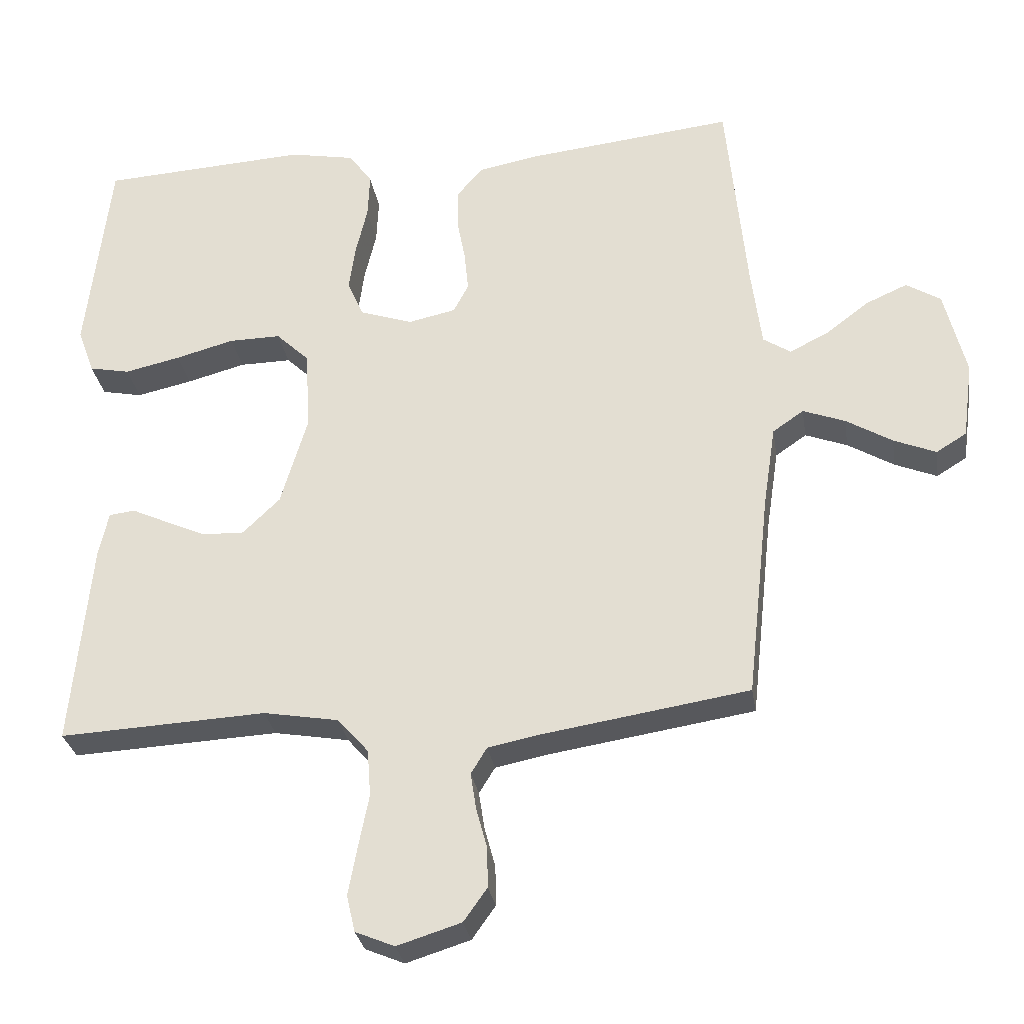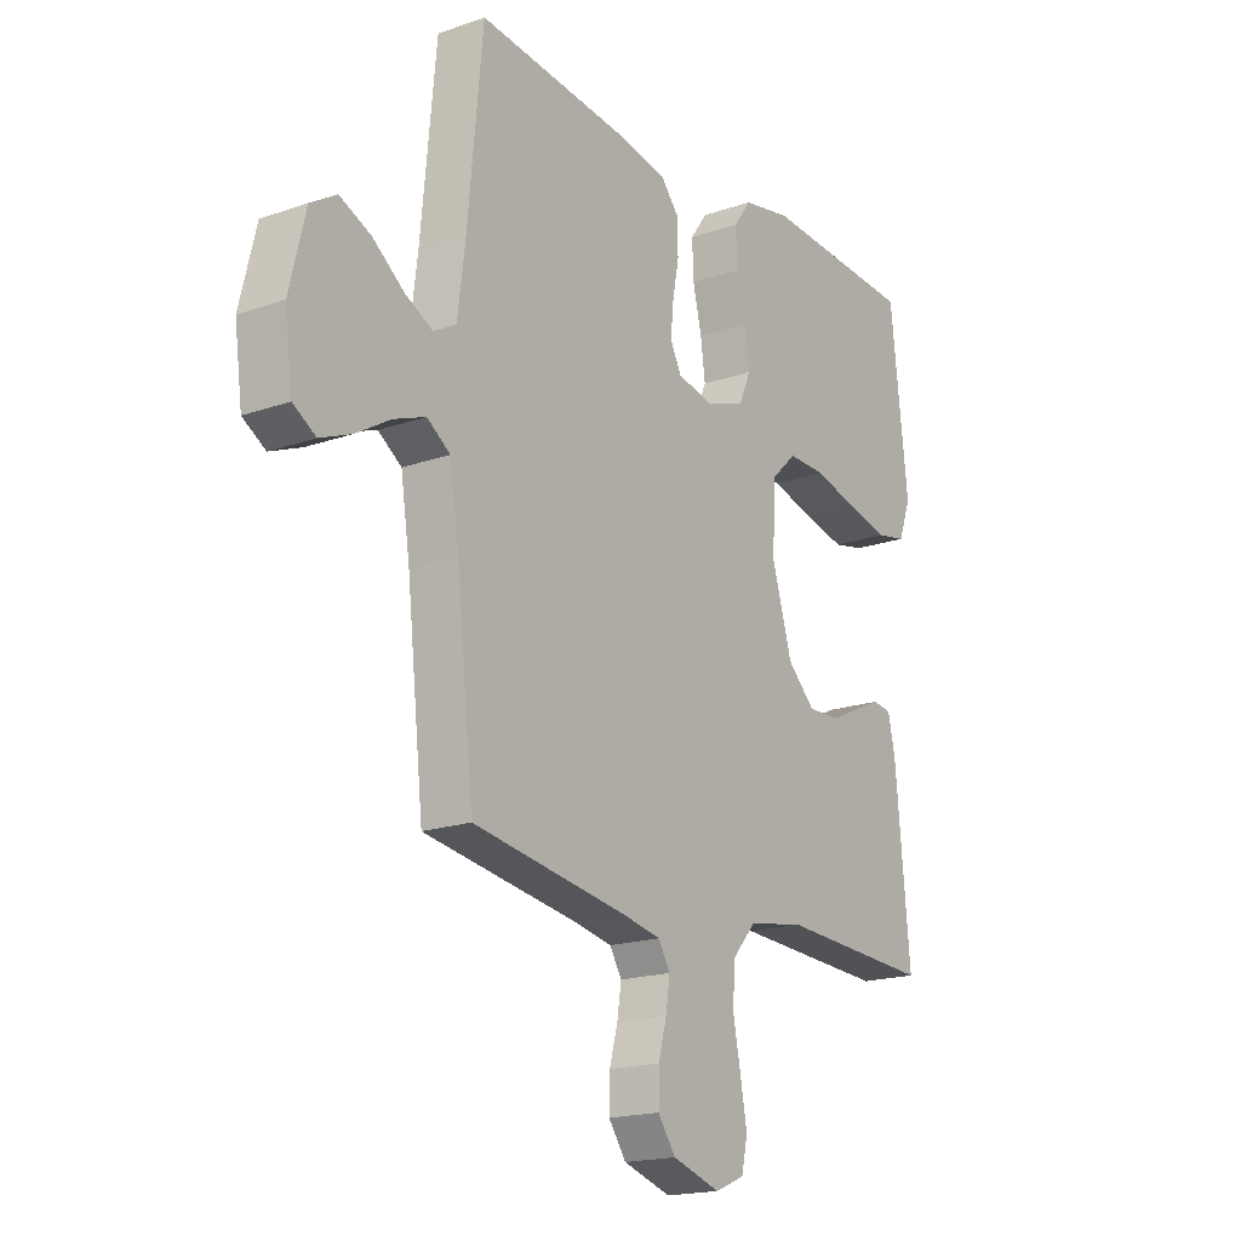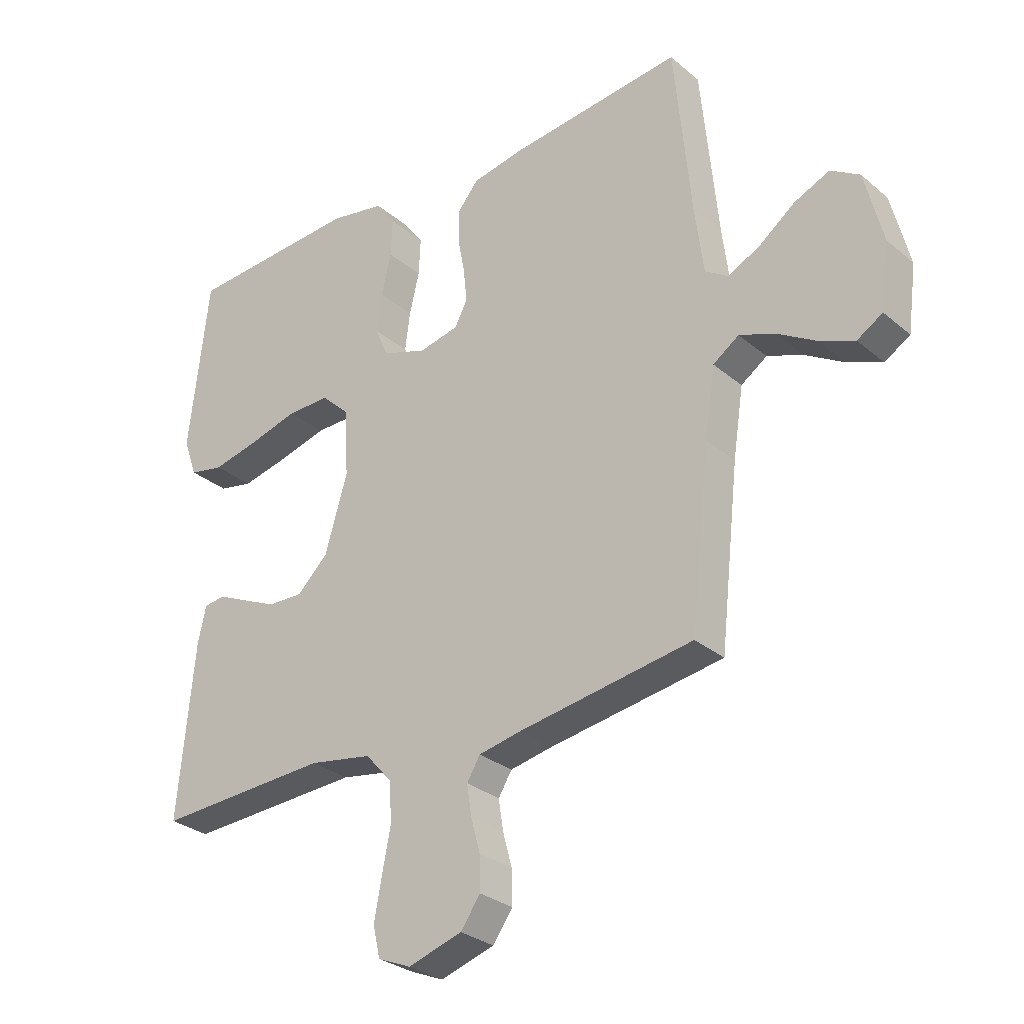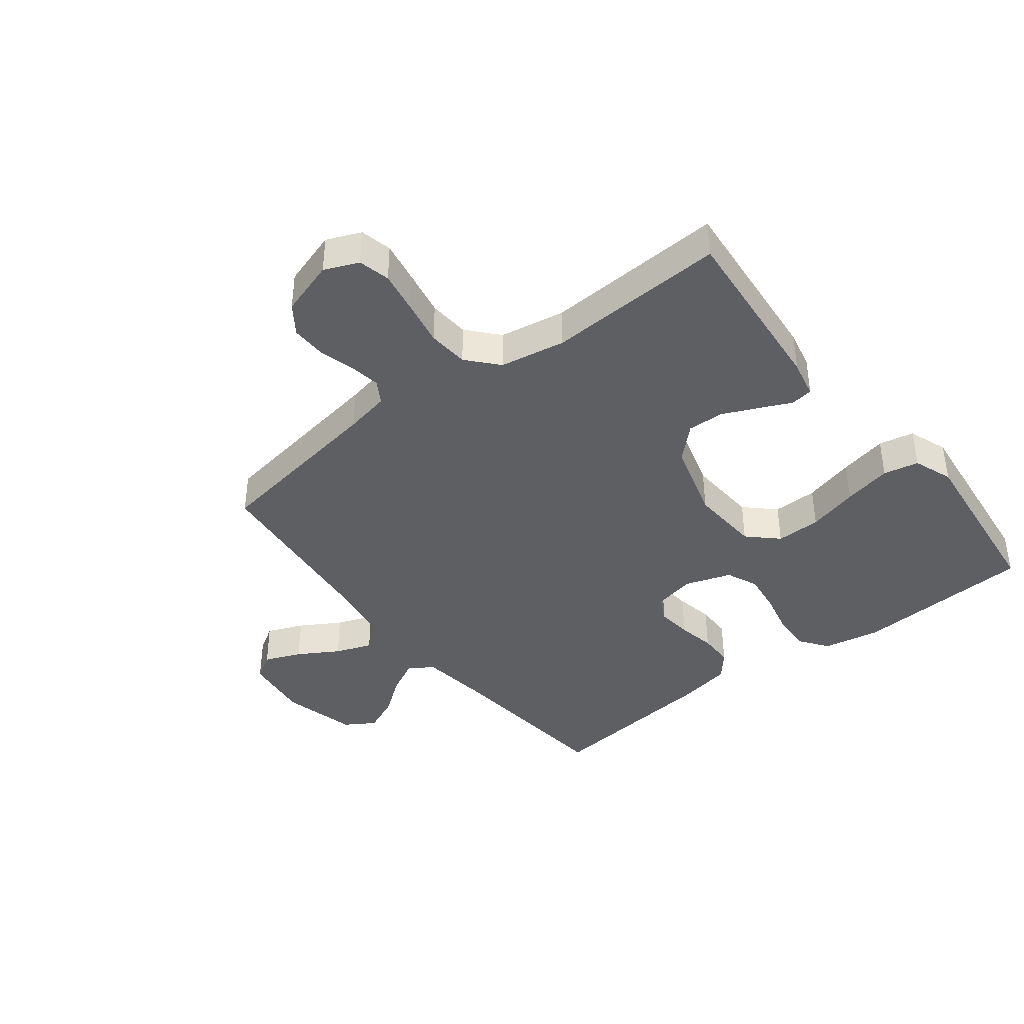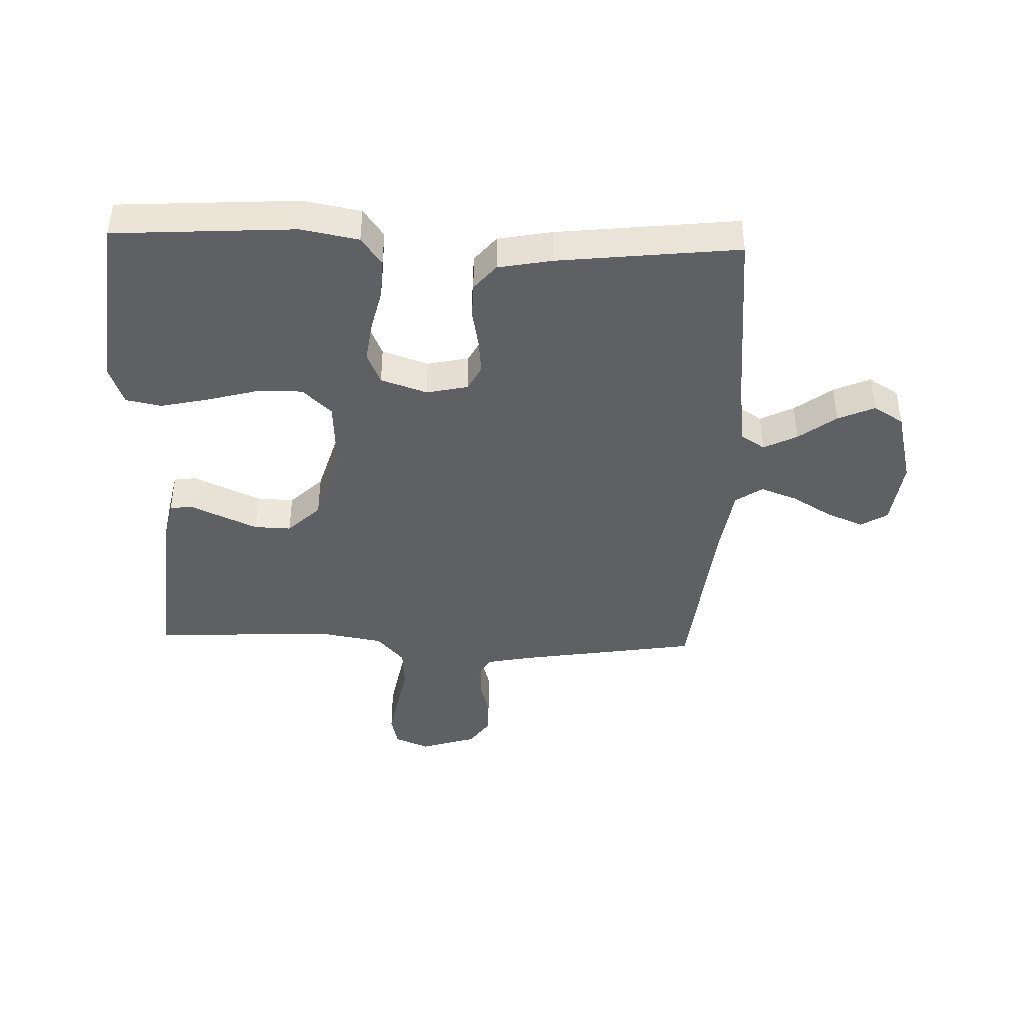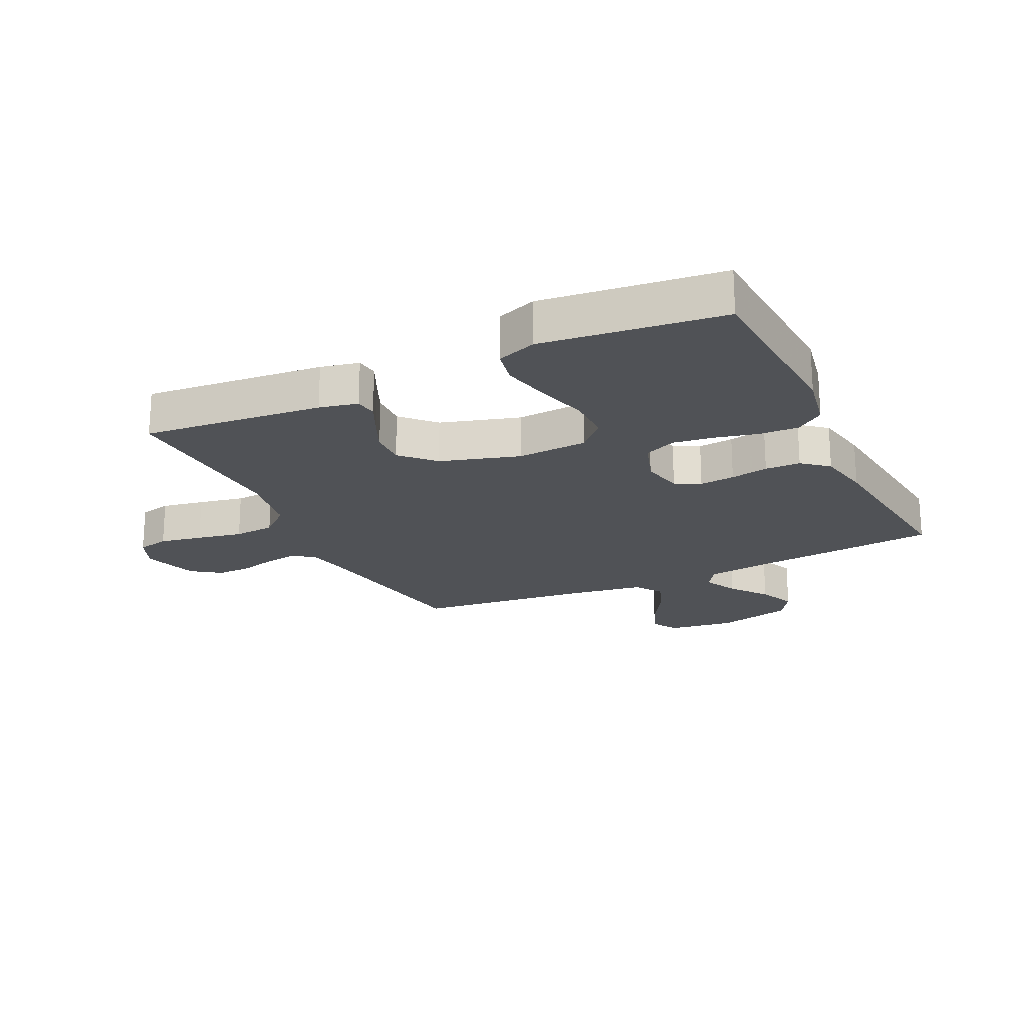
<metadata>
{"format":"obj","ext":"obj","renderer":"f3d","projection":"perspective","resolution":1024,"background":"white","views":[{"elev":-29.5,"azim":8.9,"up":"+Z"},{"elev":-18.3,"azim":124.0,"up":"+Z"},{"elev":-29.4,"azim":39.3,"up":"+Z"},{"elev":-40.1,"azim":-142.0,"up":"+Y"},{"elev":-42.3,"azim":-1.9,"up":"+Y"},{"elev":-20.9,"azim":-64.4,"up":"+Y"}]}
</metadata>
<code>
v 0.5 0.07 -0.5
v 0.2 0.07 -0.547
v 0.125 0.07 -0.562
v 0.102 0.07 -0.6
v 0.11 0.07 -0.653
v 0.126 0.07 -0.712
v 0.127 0.07 -0.77
v 0.093 0.07 -0.818
v 0 0.07 -0.847
v -0.057 0.07 -0.823
v -0.069 0.07 -0.77
v -0.056 0.07 -0.699
v -0.041 0.07 -0.623
v -0.046 0.07 -0.555
v -0.091 0.07 -0.504
v -0.2 0.07 -0.485
v -0.5 0.07 -0.5
v -0.472 0.07 -0.2
v -0.458 0.07 -0.136
v -0.421 0.07 -0.131
v -0.369 0.07 -0.155
v -0.309 0.07 -0.182
v -0.248 0.07 -0.184
v -0.194 0.07 -0.132
v -0.155 0.07 0
v -0.162 0.07 0.118
v -0.21 0.07 0.164
v -0.285 0.07 0.163
v -0.37 0.07 0.14
v -0.451 0.07 0.122
v -0.51 0.07 0.134
v -0.534 0.07 0.2
v -0.5 0.07 0.5
v -0.2 0.07 0.518
v -0.105 0.07 0.5
v -0.071 0.07 0.453
v -0.074 0.07 0.387
v -0.091 0.07 0.315
v -0.1 0.07 0.248
v -0.077 0.07 0.195
v 0 0.07 0.169
v 0.069 0.07 0.184
v 0.091 0.07 0.226
v 0.085 0.07 0.285
v 0.073 0.07 0.348
v 0.074 0.07 0.407
v 0.11 0.07 0.45
v 0.2 0.07 0.467
v 0.5 0.07 0.5
v 0.529 0.07 0.2
v 0.544 0.07 0.081
v 0.584 0.07 0.055
v 0.64 0.07 0.083
v 0.702 0.07 0.13
v 0.763 0.07 0.157
v 0.813 0.07 0.126
v 0.844 0.07 0
v 0.829 0.07 -0.112
v 0.785 0.07 -0.139
v 0.724 0.07 -0.114
v 0.657 0.07 -0.074
v 0.596 0.07 -0.051
v 0.551 0.07 -0.082
v 0.533 0.07 -0.2
v 0.5 0 -0.5
v 0.2 0 -0.547
v 0.125 0 -0.562
v 0.102 0 -0.6
v 0.11 0 -0.653
v 0.126 0 -0.712
v 0.127 0 -0.77
v 0.093 0 -0.818
v 0 0 -0.847
v -0.057 0 -0.823
v -0.069 0 -0.77
v -0.056 0 -0.699
v -0.041 0 -0.623
v -0.046 0 -0.555
v -0.091 0 -0.504
v -0.2 0 -0.485
v -0.5 0 -0.5
v -0.472 0 -0.2
v -0.458 0 -0.136
v -0.421 0 -0.131
v -0.369 0 -0.155
v -0.309 0 -0.182
v -0.248 0 -0.184
v -0.194 0 -0.132
v -0.155 0 0
v -0.162 0 0.118
v -0.21 0 0.164
v -0.285 0 0.163
v -0.37 0 0.14
v -0.451 0 0.122
v -0.51 0 0.134
v -0.534 0 0.2
v -0.5 0 0.5
v -0.2 0 0.518
v -0.105 0 0.5
v -0.071 0 0.453
v -0.074 0 0.387
v -0.091 0 0.315
v -0.1 0 0.248
v -0.077 0 0.195
v 0 0 0.169
v 0.069 0 0.184
v 0.091 0 0.226
v 0.085 0 0.285
v 0.073 0 0.348
v 0.074 0 0.407
v 0.11 0 0.45
v 0.2 0 0.467
v 0.5 0 0.5
v 0.529 0 0.2
v 0.544 0 0.081
v 0.584 0 0.055
v 0.64 0 0.083
v 0.702 0 0.13
v 0.763 0 0.157
v 0.813 0 0.126
v 0.844 0 0
v 0.829 0 -0.112
v 0.785 0 -0.139
v 0.724 0 -0.114
v 0.657 0 -0.074
v 0.596 0 -0.051
v 0.551 0 -0.082
v 0.533 0 -0.2
f 58 59 60 61
f 58 61 62
f 57 58 62
f 56 57 62
f 53 54 55 56
f 52 53 56 62
f 51 52 62 63
f 47 48 49 50
f 44 45 46 47
f 43 44 47 50
f 42 43 50 51
f 35 36 37 38
f 35 38 39
f 34 35 39
f 33 34 39
f 32 33 39 40
f 28 29 30 31
f 28 31 32 40
f 18 19 20 21
f 16 17 18 21
f 15 16 21 22
f 14 15 22 23
f 10 11 12 13
f 8 9 10 13
f 8 13 14
f 5 6 7 8
f 4 5 8 14
f 3 4 14 23
f 64 1 2
f 41 42 51 63
f 27 28 40 41
f 26 27 41 63
f 25 26 63 64
f 2 3 23 24
f 2 24 25 64
f 125 124 123 122
f 126 125 122
f 126 122 121
f 126 121 120
f 120 119 118 117
f 126 120 117 116
f 127 126 116 115
f 114 113 112 111
f 111 110 109 108
f 114 111 108 107
f 115 114 107 106
f 102 101 100 99
f 103 102 99
f 103 99 98
f 103 98 97
f 104 103 97 96
f 95 94 93 92
f 104 96 95 92
f 85 84 83 82
f 85 82 81 80
f 86 85 80 79
f 87 86 79 78
f 77 76 75 74
f 77 74 73 72
f 78 77 72
f 72 71 70 69
f 78 72 69 68
f 87 78 68 67
f 66 65 128
f 127 115 106 105
f 105 104 92 91
f 127 105 91 90
f 128 127 90 89
f 88 87 67 66
f 128 89 88 66
f 1 65 66 2
f 2 66 67 3
f 3 67 68 4
f 4 68 69 5
f 5 69 70 6
f 6 70 71 7
f 7 71 72 8
f 8 72 73 9
f 9 73 74 10
f 10 74 75 11
f 11 75 76 12
f 12 76 77 13
f 13 77 78 14
f 14 78 79 15
f 15 79 80 16
f 16 80 81 17
f 17 81 82 18
f 18 82 83 19
f 19 83 84 20
f 20 84 85 21
f 21 85 86 22
f 22 86 87 23
f 23 87 88 24
f 24 88 89 25
f 25 89 90 26
f 26 90 91 27
f 27 91 92 28
f 28 92 93 29
f 29 93 94 30
f 30 94 95 31
f 31 95 96 32
f 32 96 97 33
f 33 97 98 34
f 34 98 99 35
f 35 99 100 36
f 36 100 101 37
f 37 101 102 38
f 38 102 103 39
f 39 103 104 40
f 40 104 105 41
f 41 105 106 42
f 42 106 107 43
f 43 107 108 44
f 44 108 109 45
f 45 109 110 46
f 46 110 111 47
f 47 111 112 48
f 48 112 113 49
f 49 113 114 50
f 50 114 115 51
f 51 115 116 52
f 52 116 117 53
f 53 117 118 54
f 54 118 119 55
f 55 119 120 56
f 56 120 121 57
f 57 121 122 58
f 58 122 123 59
f 59 123 124 60
f 60 124 125 61
f 61 125 126 62
f 62 126 127 63
f 63 127 128 64
f 64 128 65 1

</code>
